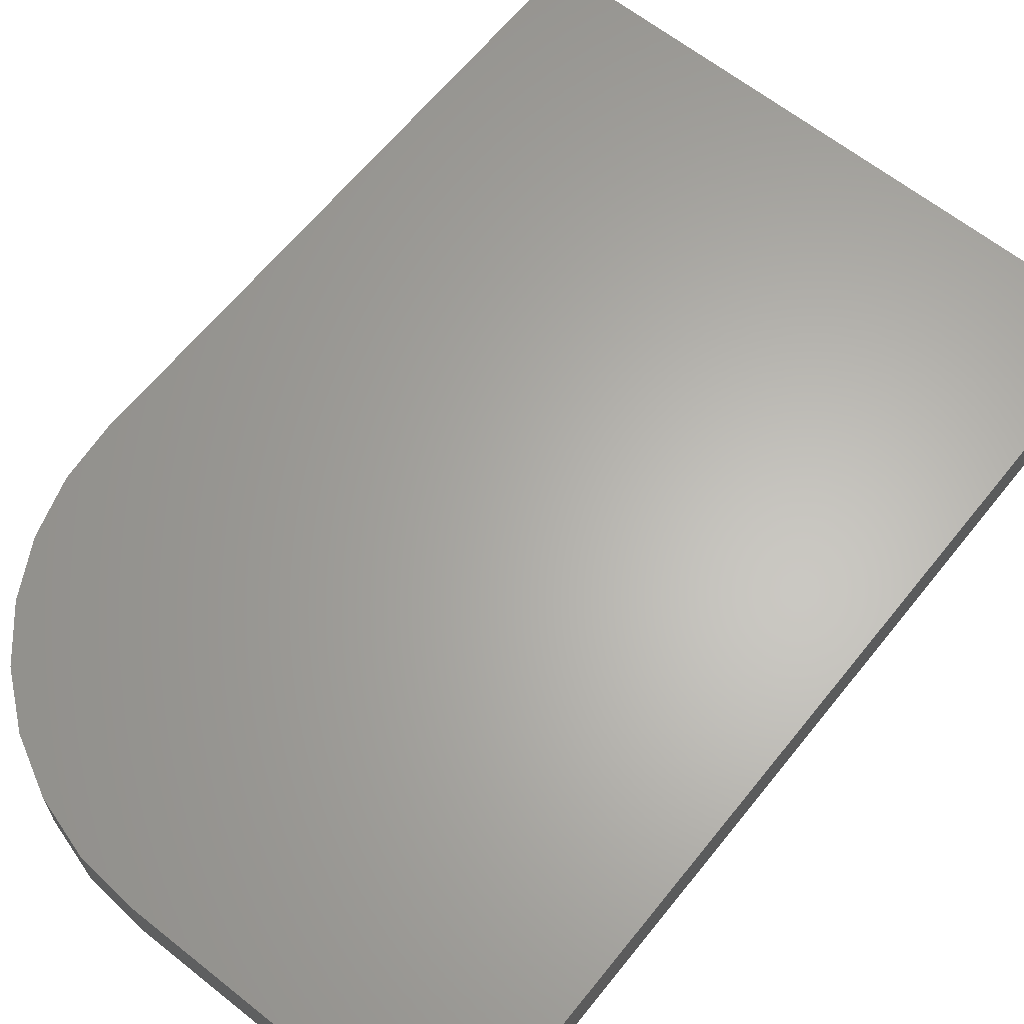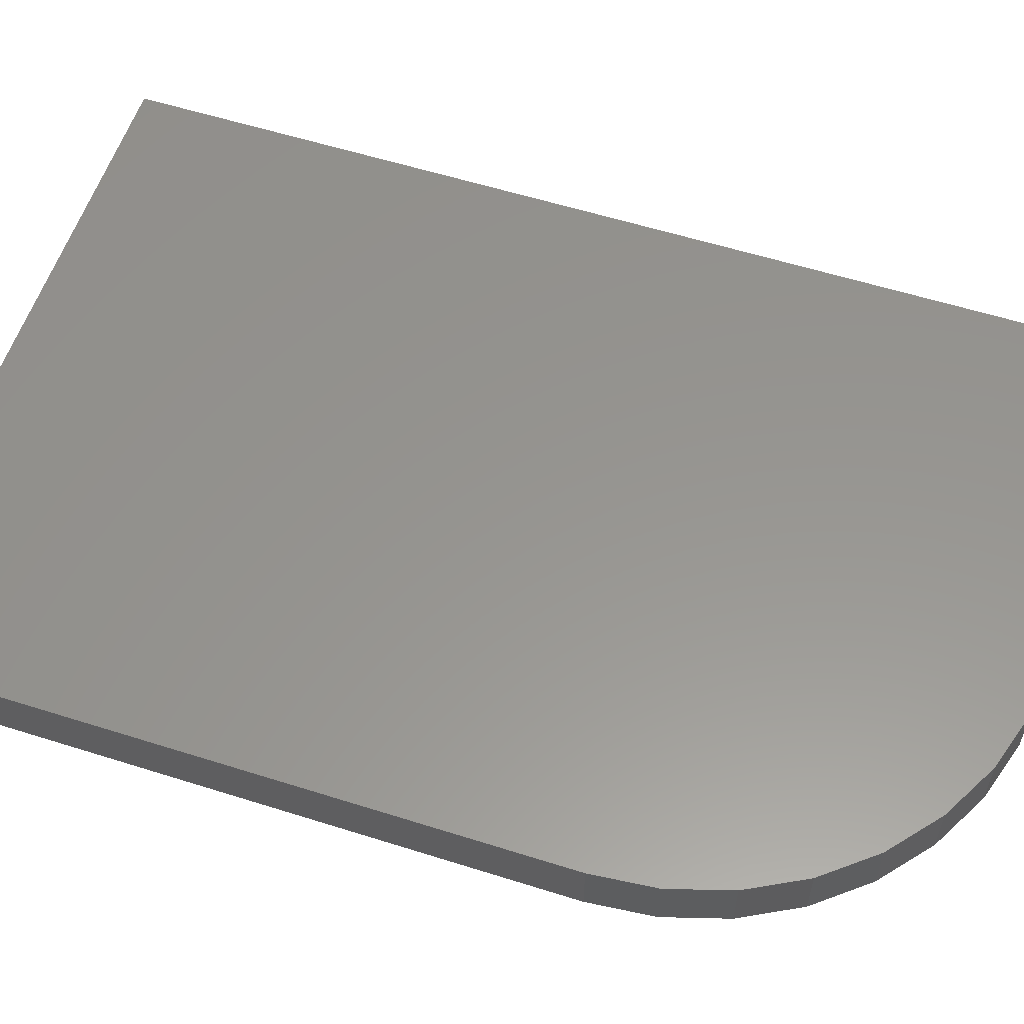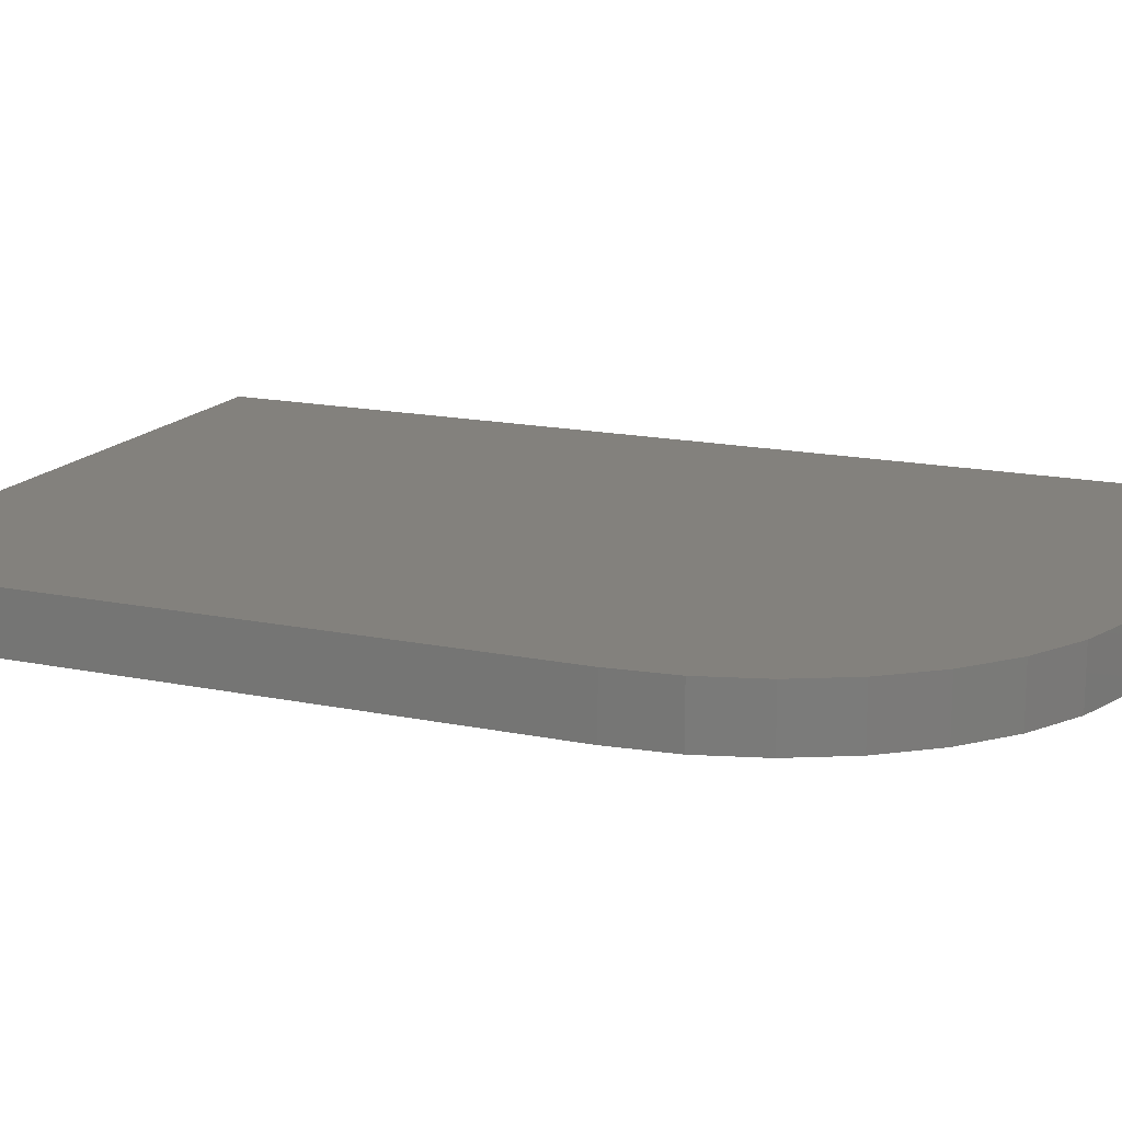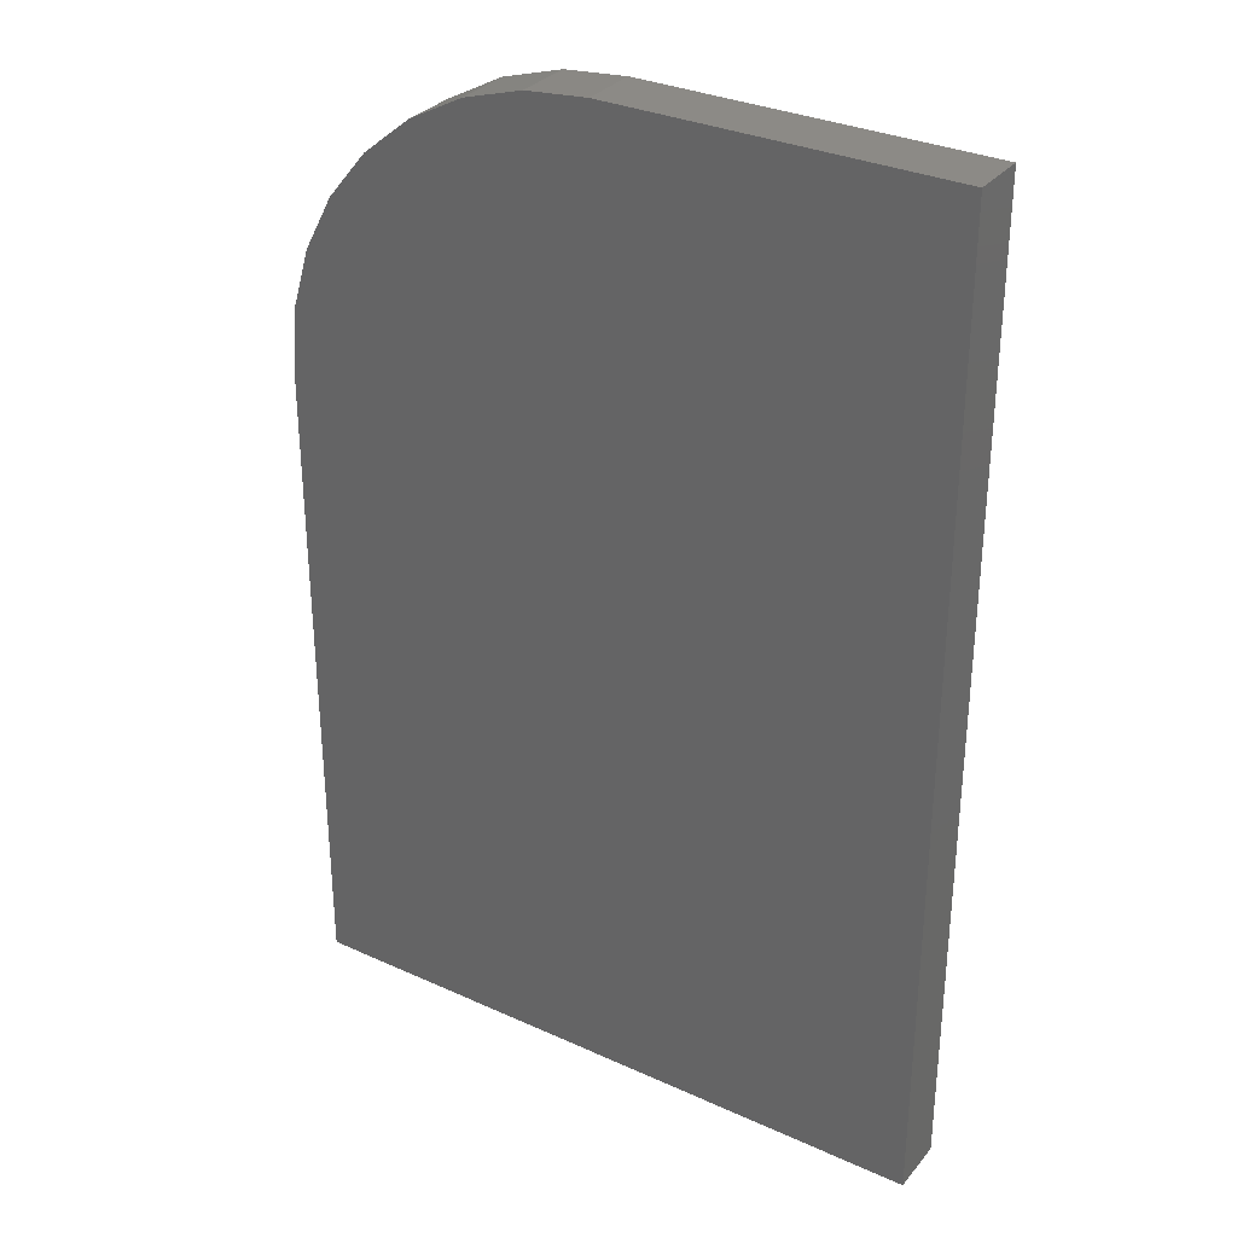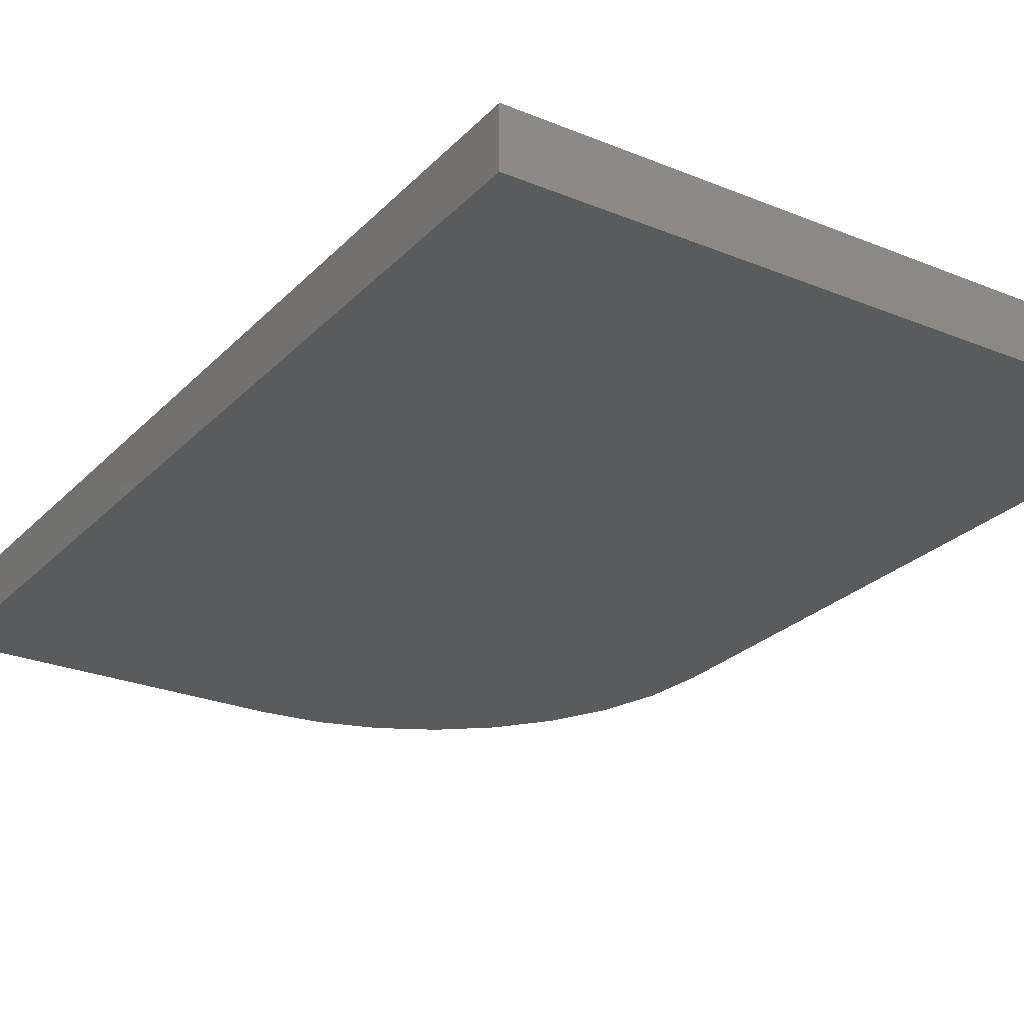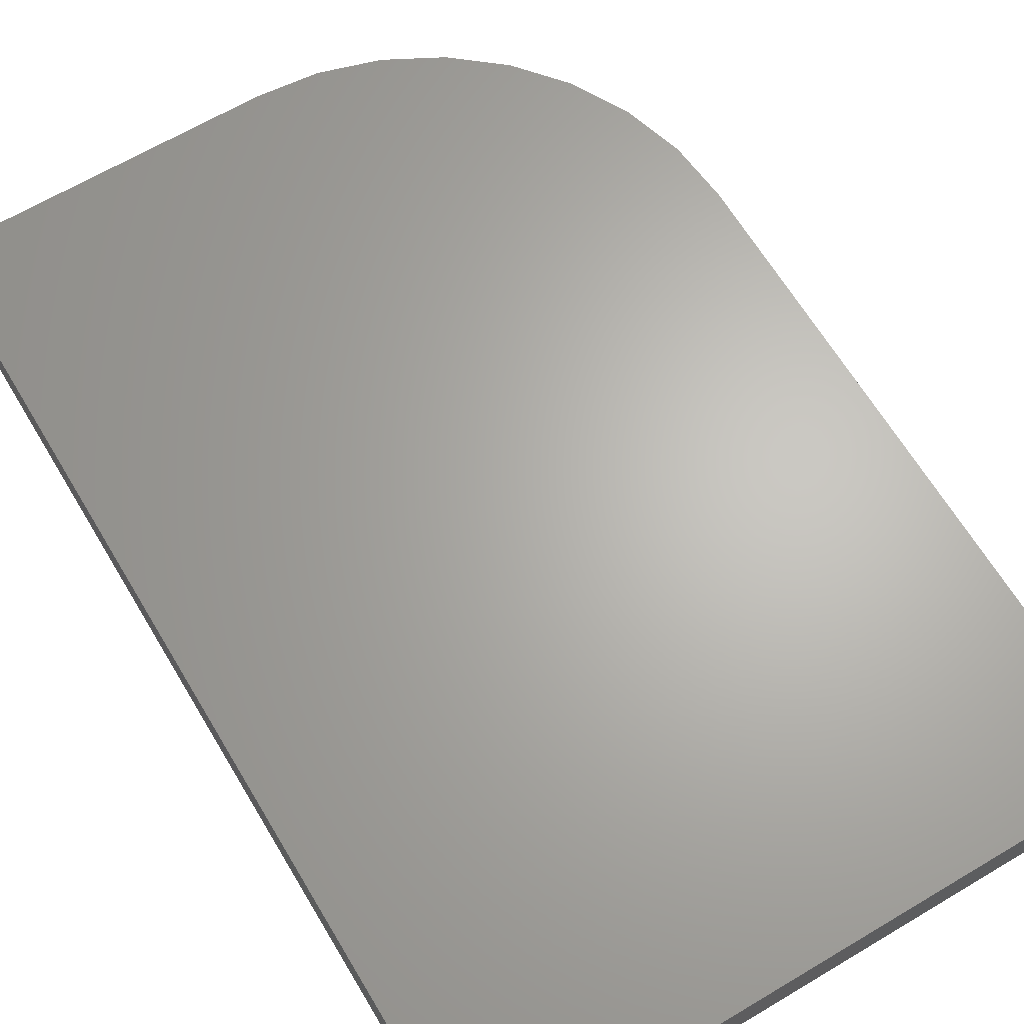
<metadata>
{"format":"stl","ext":"stl","renderer":"f3d","projection":"perspective","resolution":1024,"background":"white","views":[{"elev":63.8,"azim":38.7,"up":"+Y"},{"elev":57.6,"azim":-71.8,"up":"+Y"},{"elev":15.8,"azim":-66.5,"up":"+Y"},{"elev":31.9,"azim":32.5,"up":"+Z"},{"elev":-26.0,"azim":147.0,"up":"+Y"},{"elev":65.3,"azim":149.1,"up":"+Y"}]}
</metadata>
<code>
# stl→obj: 24 verts, 44 faces
v 0.4555 -0.03906 0.6711
v -0.00699 -0.03906 0.6711
v -0.09234 -0.03906 0.6626
v -0.1744 -0.03906 0.6377
v -0.2501 -0.03906 0.5973
v -0.3163 -0.03906 0.5429
v -0.3708 -0.03906 0.4766
v -0.4112 -0.03906 0.401
v -0.4361 -0.03906 0.3189
v -0.4445 -0.03906 0.2336
v -0.4445 -0.03906 -0.6711
v 0.4555 -0.03906 -0.6711
v 0.4555 0.03906 0.6711
v 0.4555 0.03906 -0.6711
v -0.4445 0.03906 -0.6711
v -0.4445 0.03906 0.2336
v -0.4361 0.03906 0.3189
v -0.4112 0.03906 0.401
v -0.3708 0.03906 0.4766
v -0.3163 0.03906 0.5429
v -0.2501 0.03906 0.5973
v -0.1744 0.03906 0.6377
v -0.09234 0.03906 0.6626
v -0.00699 0.03906 0.6711
f 1 2 3
f 1 3 4
f 1 4 5
f 1 5 6
f 1 6 7
f 1 7 8
f 1 8 9
f 1 9 10
f 1 10 11
f 1 11 12
f 13 14 15
f 13 15 16
f 13 16 17
f 13 17 18
f 13 18 19
f 13 19 20
f 13 20 21
f 13 21 22
f 13 22 23
f 13 23 24
f 10 16 11
f 11 16 15
f 1 13 2
f 2 13 24
f 16 10 17
f 17 10 9
f 17 9 18
f 18 9 8
f 18 8 19
f 19 8 7
f 19 7 20
f 20 7 6
f 20 6 21
f 21 6 5
f 21 5 22
f 22 5 4
f 22 4 23
f 23 4 3
f 23 3 24
f 24 3 2
f 12 14 1
f 1 14 13
f 11 15 12
f 12 15 14

</code>
